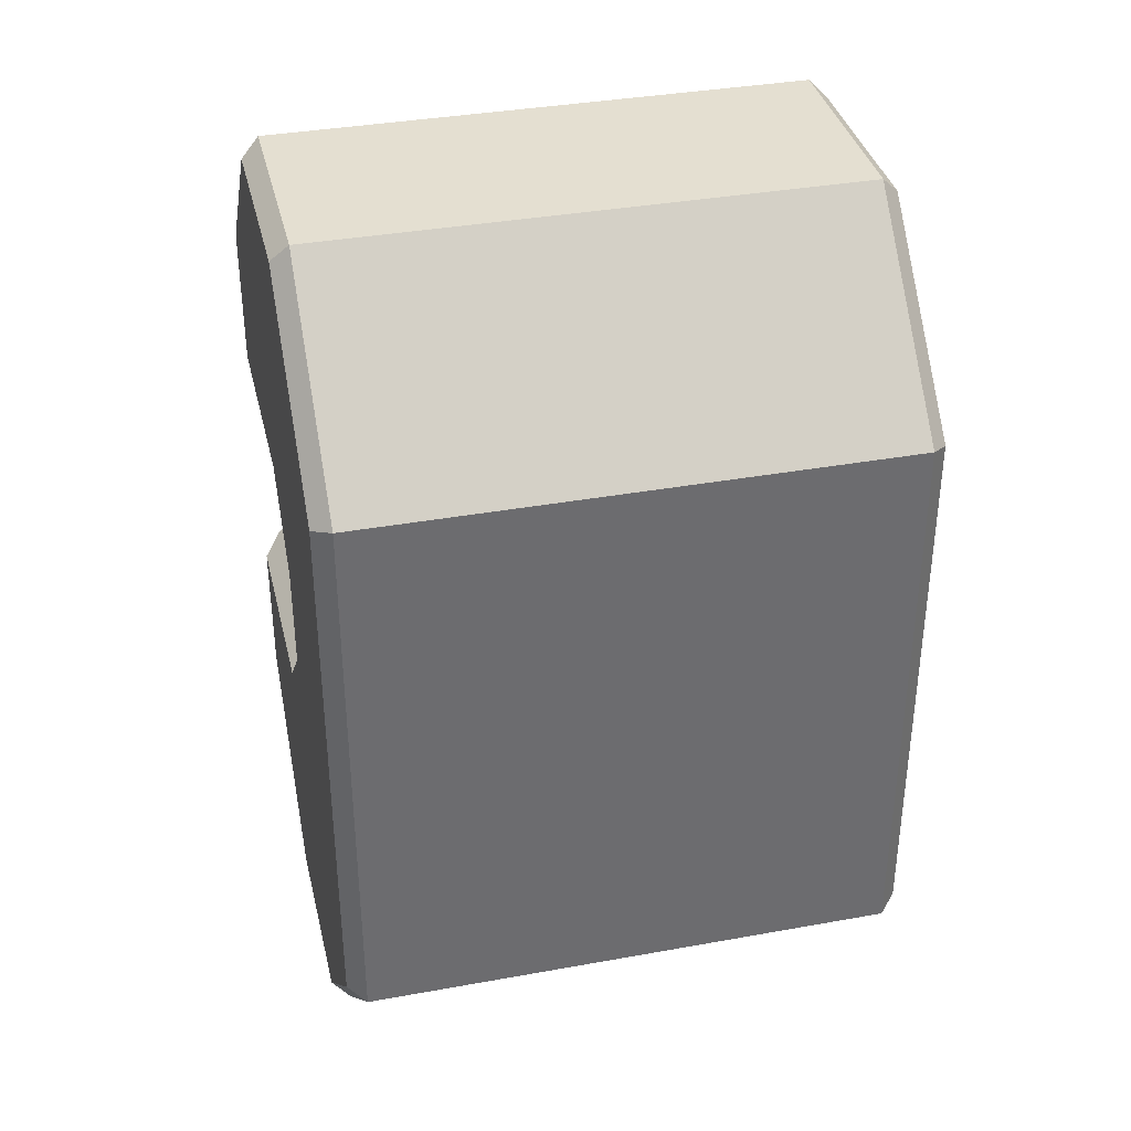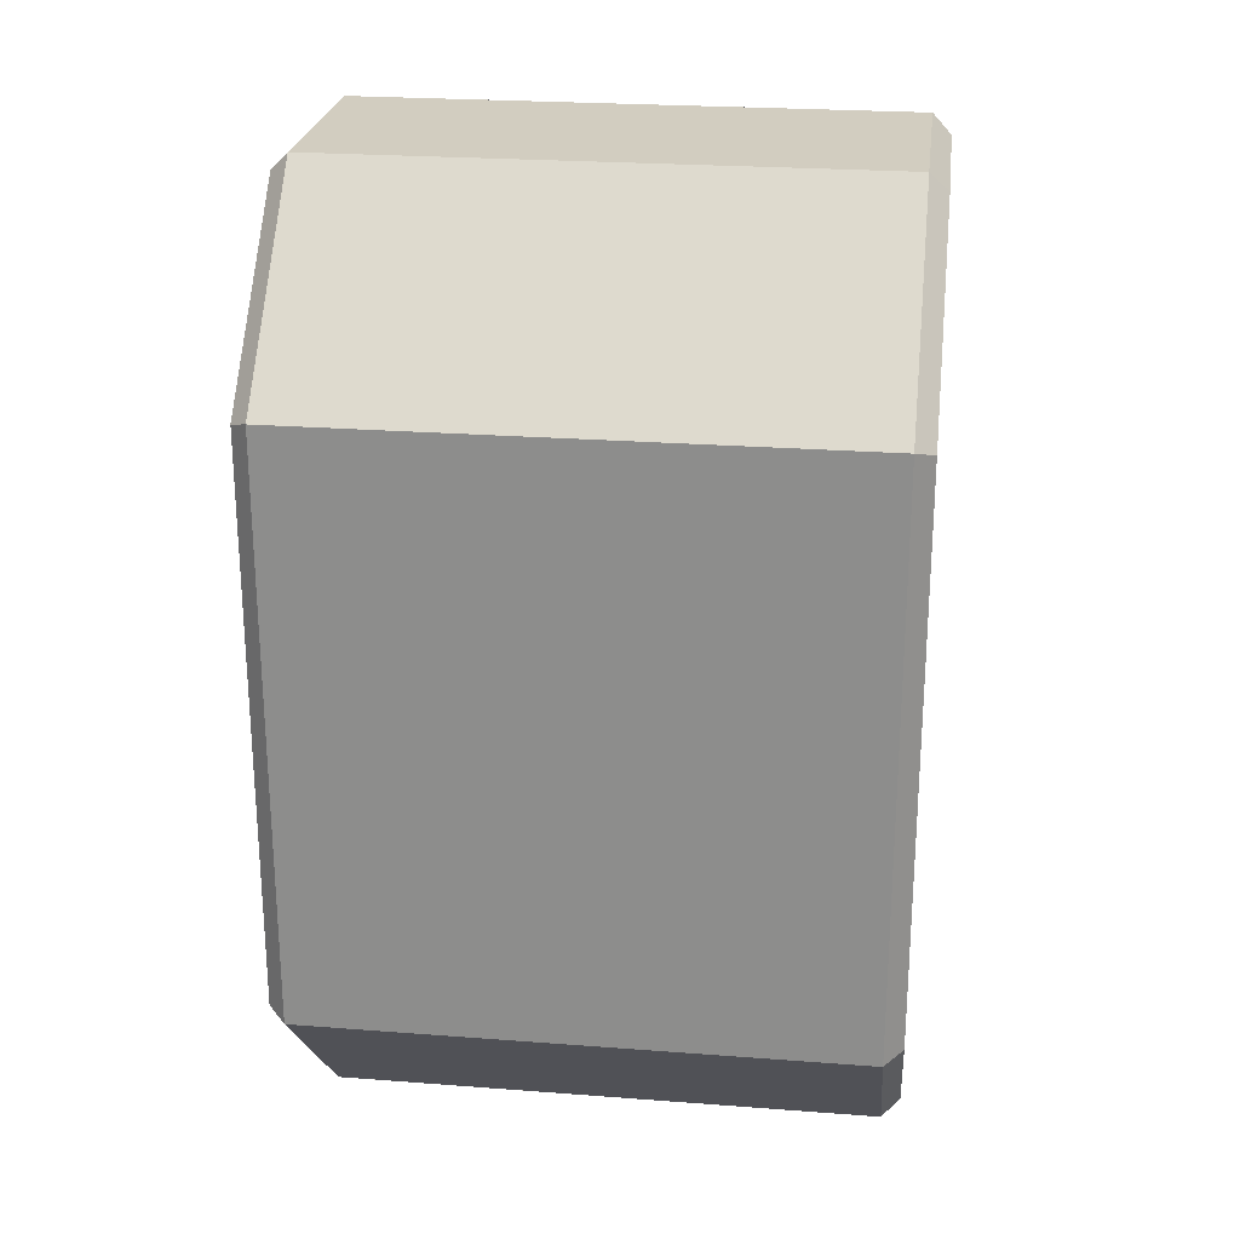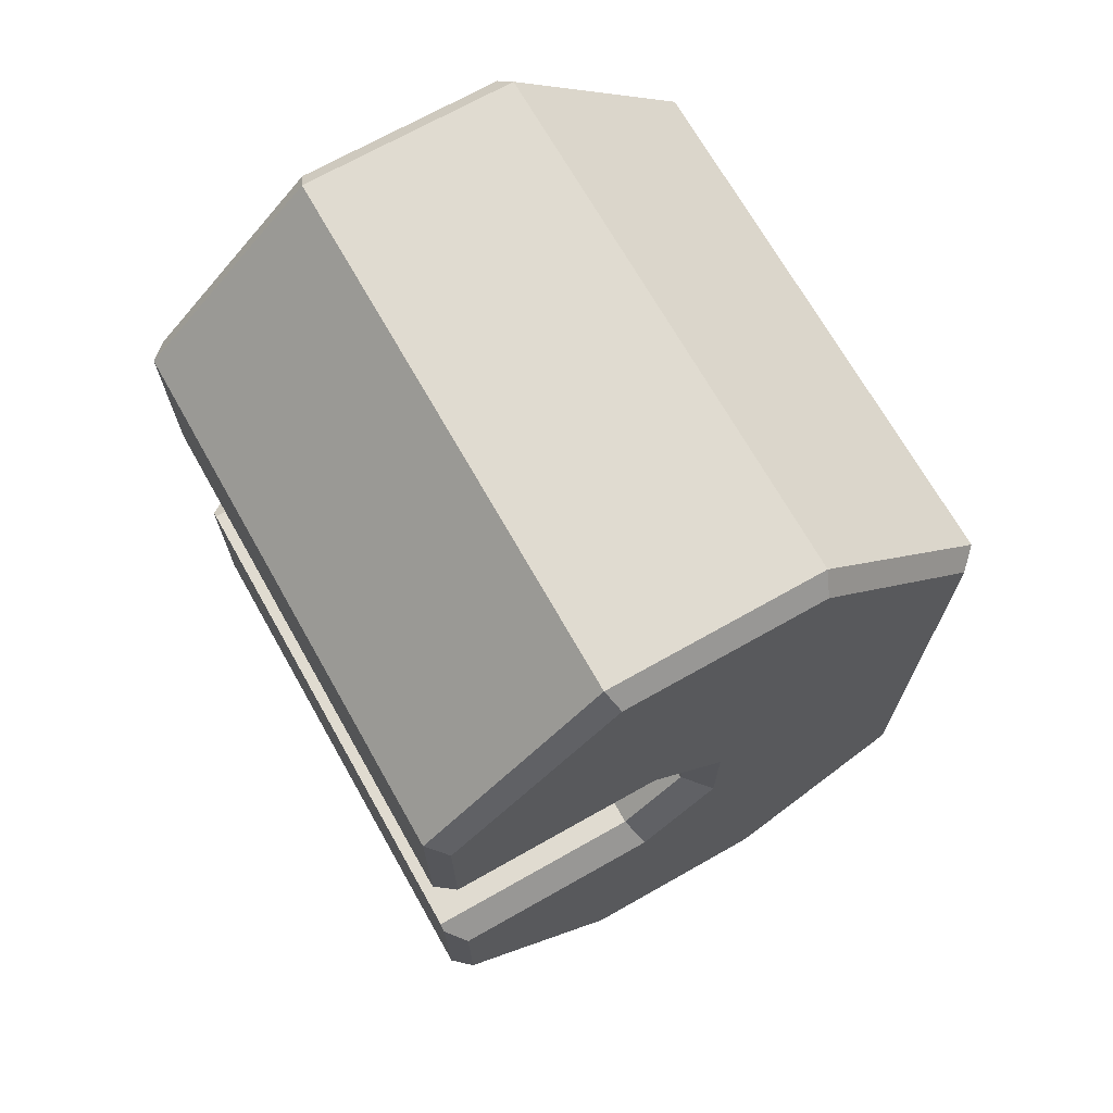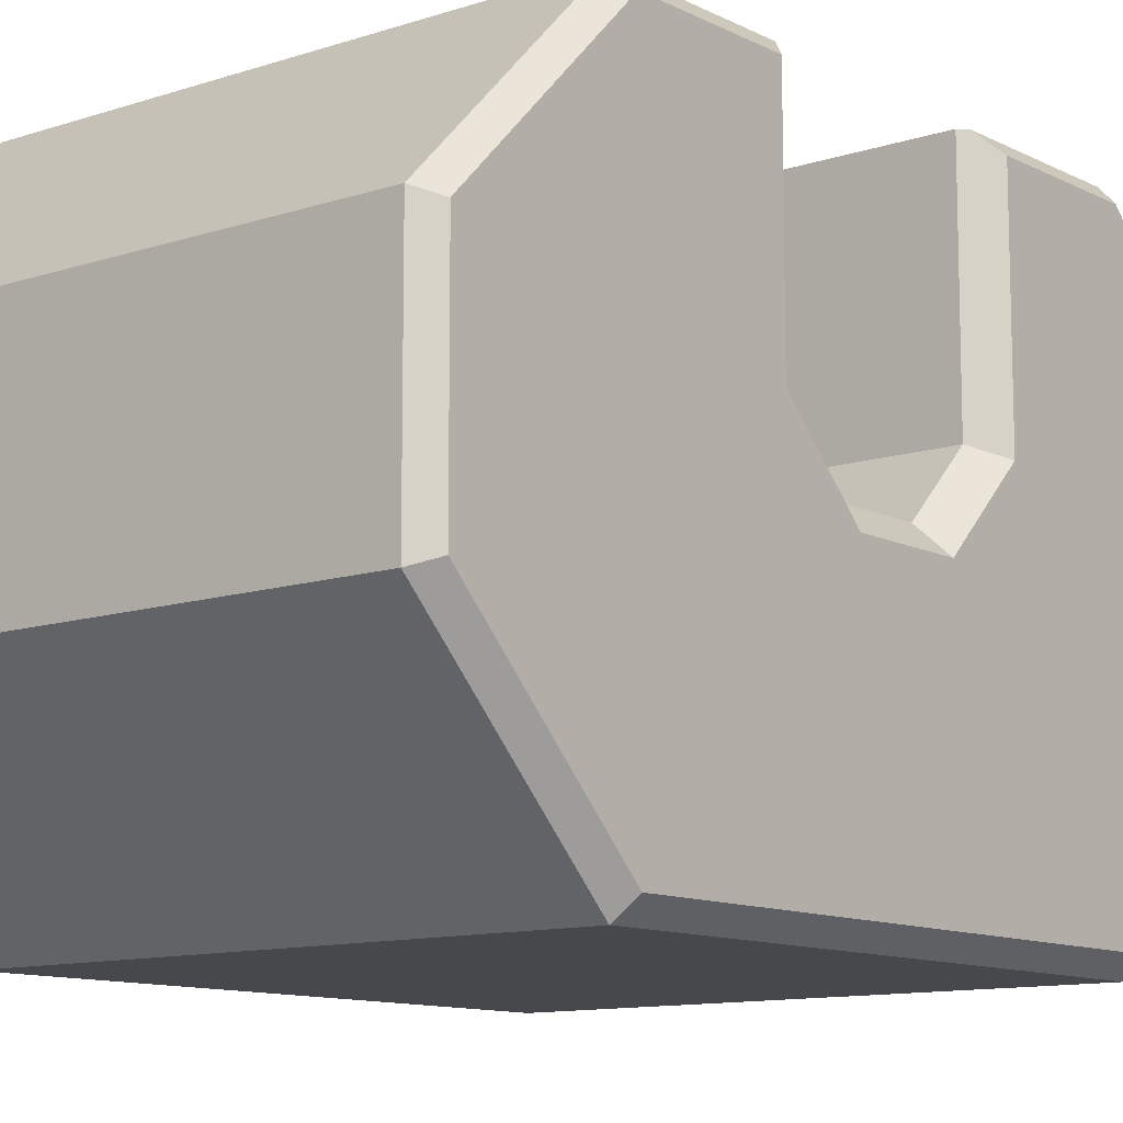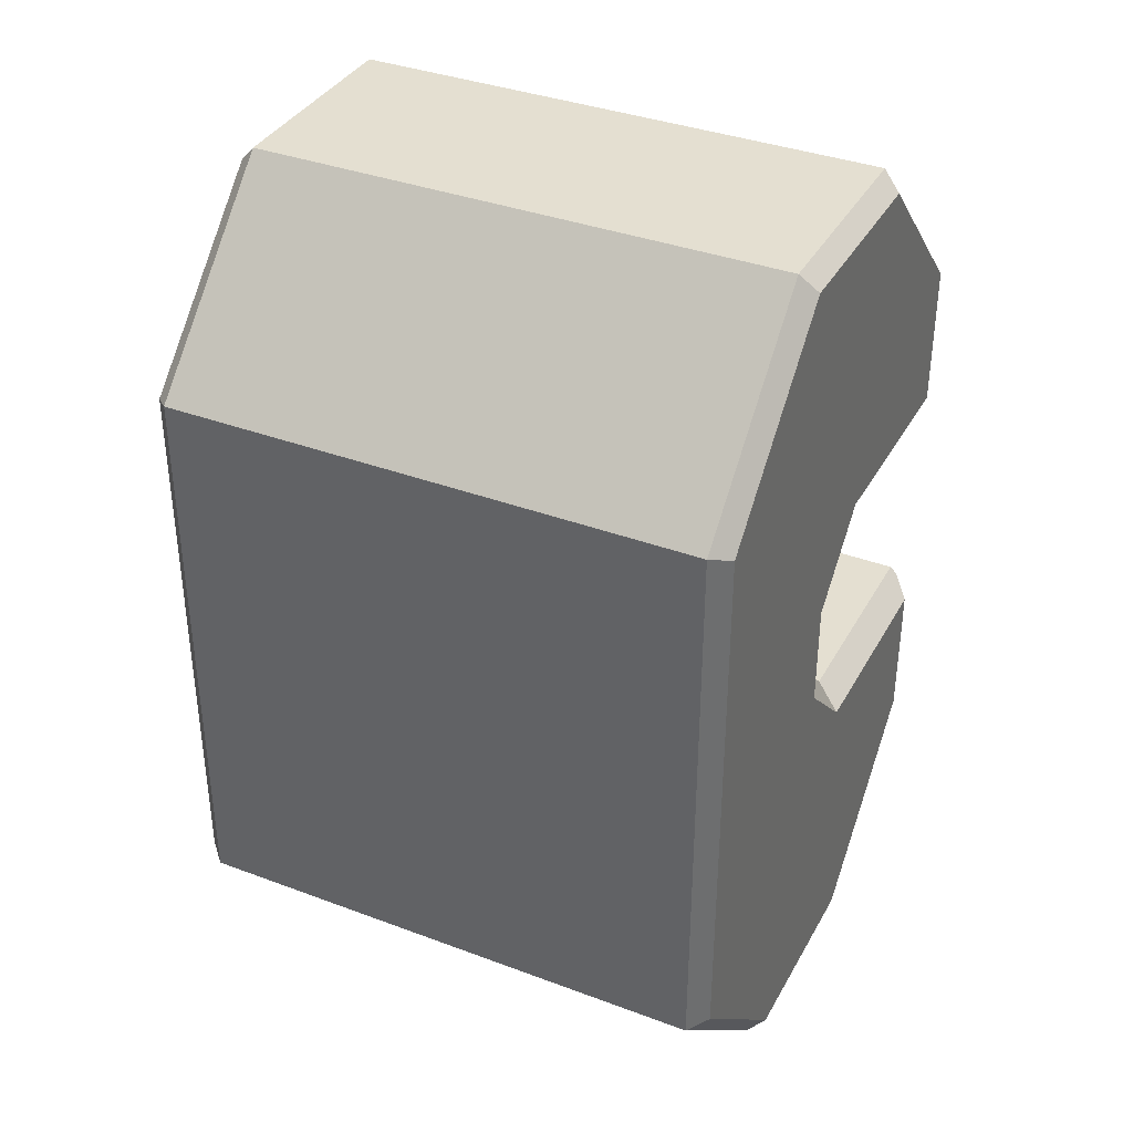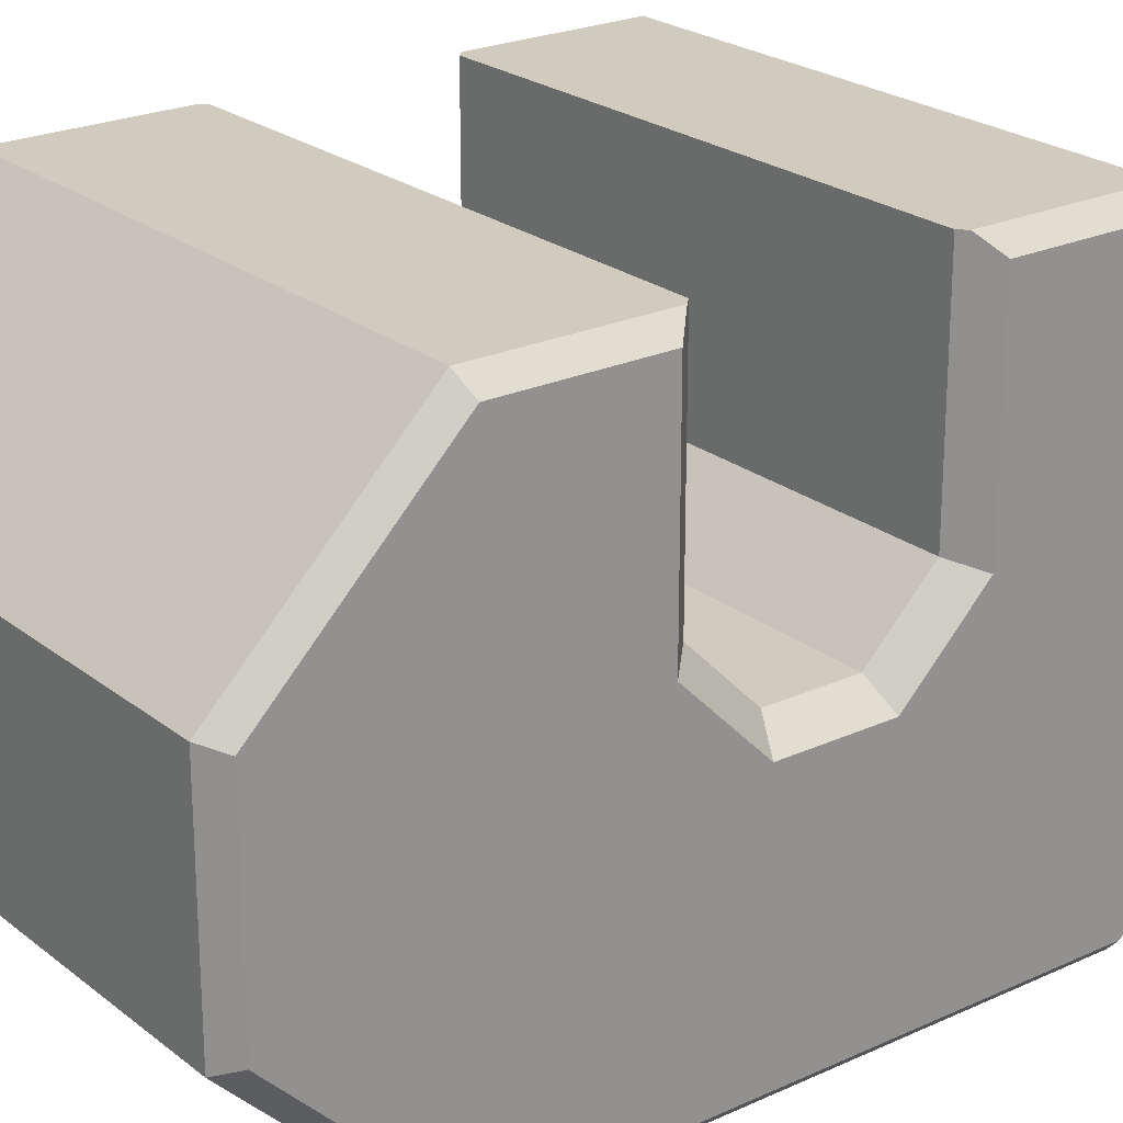
<metadata>
{"format":"obj","ext":"obj","renderer":"f3d","projection":"perspective","resolution":1024,"background":"white","views":[{"elev":36.6,"azim":166.8,"up":"+Y"},{"elev":24.3,"azim":-172.8,"up":"+Y"},{"elev":70.0,"azim":60.5,"up":"+Y"},{"elev":-11.1,"azim":39.2,"up":"+Z"},{"elev":36.7,"azim":-154.1,"up":"+Y"},{"elev":23.4,"azim":-127.7,"up":"+Z"}]}
</metadata>
<code>
o Solid1.002
v -0.4 0.185 0.0755
v -0.365 0.15 0.09
v -0.4 0.185 0.375
v -0.365 0.15 0.4
v -0.375 0.16 0.4
v -0.4 0.0745 -0.035
v -0.365 0.06 0
v -0.4 -0.0745 -0.035
v -0.365 -0.06 -0
v -0.365 -0.15 0.09
v -0.4 -0.185 0.0755
v -0.4 -0.185 0.375
v -0.365 -0.15 0.4
v -0.375 -0.16 0.4
v -0.375 -0.4 0.4
v 0.365 -0.15 0.4
v 0.375 -0.4 0.4
v 0.375 -0.16 0.4
v -0.4 -0.3896 0.375
v -0.4 -0.625 0.1396
v -0.4 -0.625 -0.1396
v -0.4 -0.3896 -0.375
v -0.4 0.3896 -0.375
v -0.4 0.625 -0.1396
v -0.4 0.625 0.1396
v -0.4 0.3896 0.375
v 0.4 -0.185 0.0755
v 0.365 -0.15 0.09
v 0.4 -0.185 0.375
v 0.4 -0.0745 -0.035
v 0.365 -0.06 -0
v 0.4 0.0745 -0.035
v 0.365 0.06 0
v 0.4 0.185 0.0755
v 0.365 0.15 0.09
v 0.4 0.185 0.375
v 0.365 0.15 0.4
v 0.375 0.16 0.4
v 0.375 0.4 0.4
v 0.4 0.3896 0.375
v 0.4 0.625 0.1396
v 0.4 0.625 -0.1396
v 0.4 0.3896 -0.375
v 0.4 -0.3896 -0.375
v 0.4 -0.625 -0.1396
v 0.4 -0.625 0.1396
v 0.4 -0.3896 0.375
v -0.375 0.4 0.4
v -0.375 -0.4 -0.4
v -0.375 0.4 -0.4
v -0.375 0.65 -0.15
v -0.375 0.65 0.15
v -0.375 -0.65 0.15
v -0.375 -0.65 -0.15
v 0.375 -0.65 0.15
v 0.375 -0.65 -0.15
v 0.375 -0.4 -0.4
v 0.375 0.4 -0.4
v 0.375 0.65 0.15
v 0.375 0.65 -0.15
f 1 2 3
f 3 2 4
f 3 4 5
f 1 6 2
f 2 6 7
f 6 8 7
f 7 8 9
f 10 9 11
f 11 9 8
f 11 12 10
f 10 12 13
f 13 12 14
f 14 15 13
f 13 15 16
f 16 15 17
f 16 17 18
f 14 12 15
f 15 12 19
f 12 11 19
f 19 11 20
f 20 11 21
f 21 11 8
f 21 8 22
f 22 8 6
f 22 6 23
f 23 6 24
f 24 6 1
f 24 1 25
f 25 1 26
f 26 1 3
f 27 28 29
f 29 28 16
f 29 16 18
f 30 31 27
f 27 31 28
f 32 33 30
f 30 33 31
f 34 35 32
f 32 35 33
f 34 36 35
f 35 36 37
f 37 36 38
f 38 36 39
f 39 36 40
f 36 34 40
f 40 34 41
f 41 34 42
f 42 34 32
f 42 32 43
f 43 32 44
f 44 32 30
f 44 30 45
f 45 30 27
f 45 27 46
f 46 27 47
f 47 27 29
f 18 17 29
f 29 17 47
f 10 28 9
f 9 28 31
f 7 9 33
f 33 9 31
f 7 33 2
f 2 33 35
f 4 2 37
f 37 2 35
f 10 13 28
f 28 13 16
f 5 48 3
f 3 48 26
f 5 4 48
f 48 4 37
f 48 37 39
f 39 37 38
f 22 23 49
f 49 23 50
f 24 51 23
f 23 51 50
f 24 25 51
f 51 25 52
f 52 25 48
f 48 25 26
f 15 19 53
f 53 19 20
f 54 53 21
f 21 53 20
f 49 54 22
f 22 54 21
f 53 55 15
f 15 55 17
f 53 54 55
f 55 54 56
f 49 57 54
f 54 57 56
f 49 50 57
f 57 50 58
f 44 57 43
f 43 57 58
f 45 56 44
f 44 56 57
f 45 46 56
f 56 46 55
f 46 47 55
f 55 47 17
f 39 40 59
f 59 40 41
f 60 59 42
f 42 59 41
f 60 42 58
f 58 42 43
f 48 39 52
f 52 39 59
f 51 52 60
f 60 52 59
f 51 60 50
f 50 60 58

</code>
